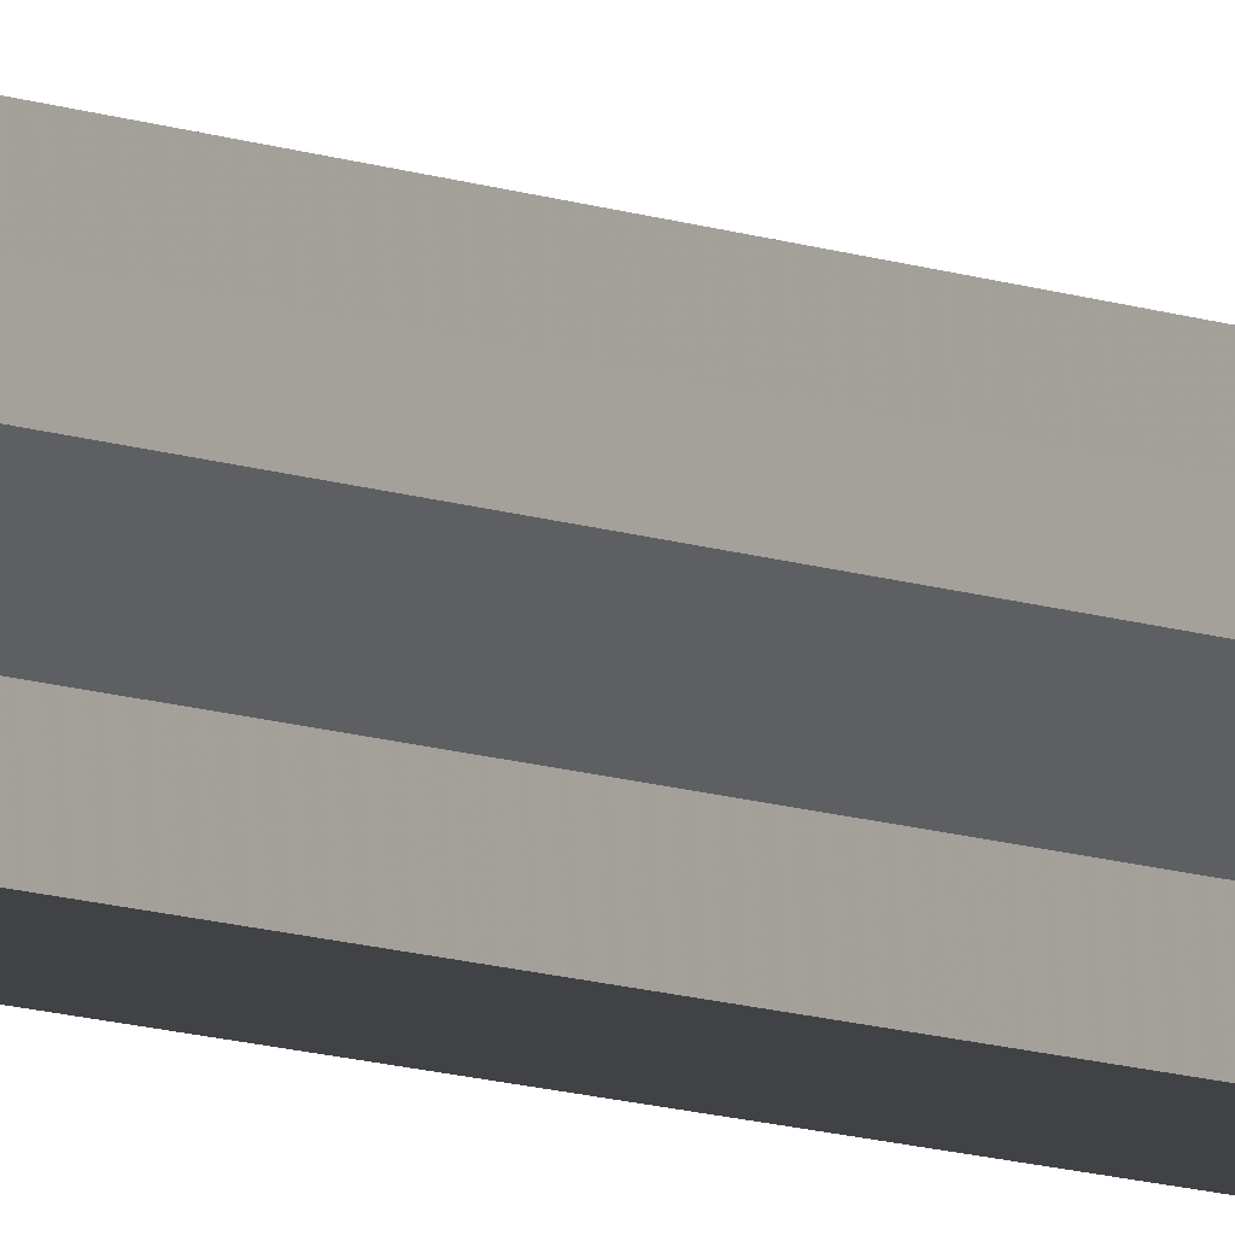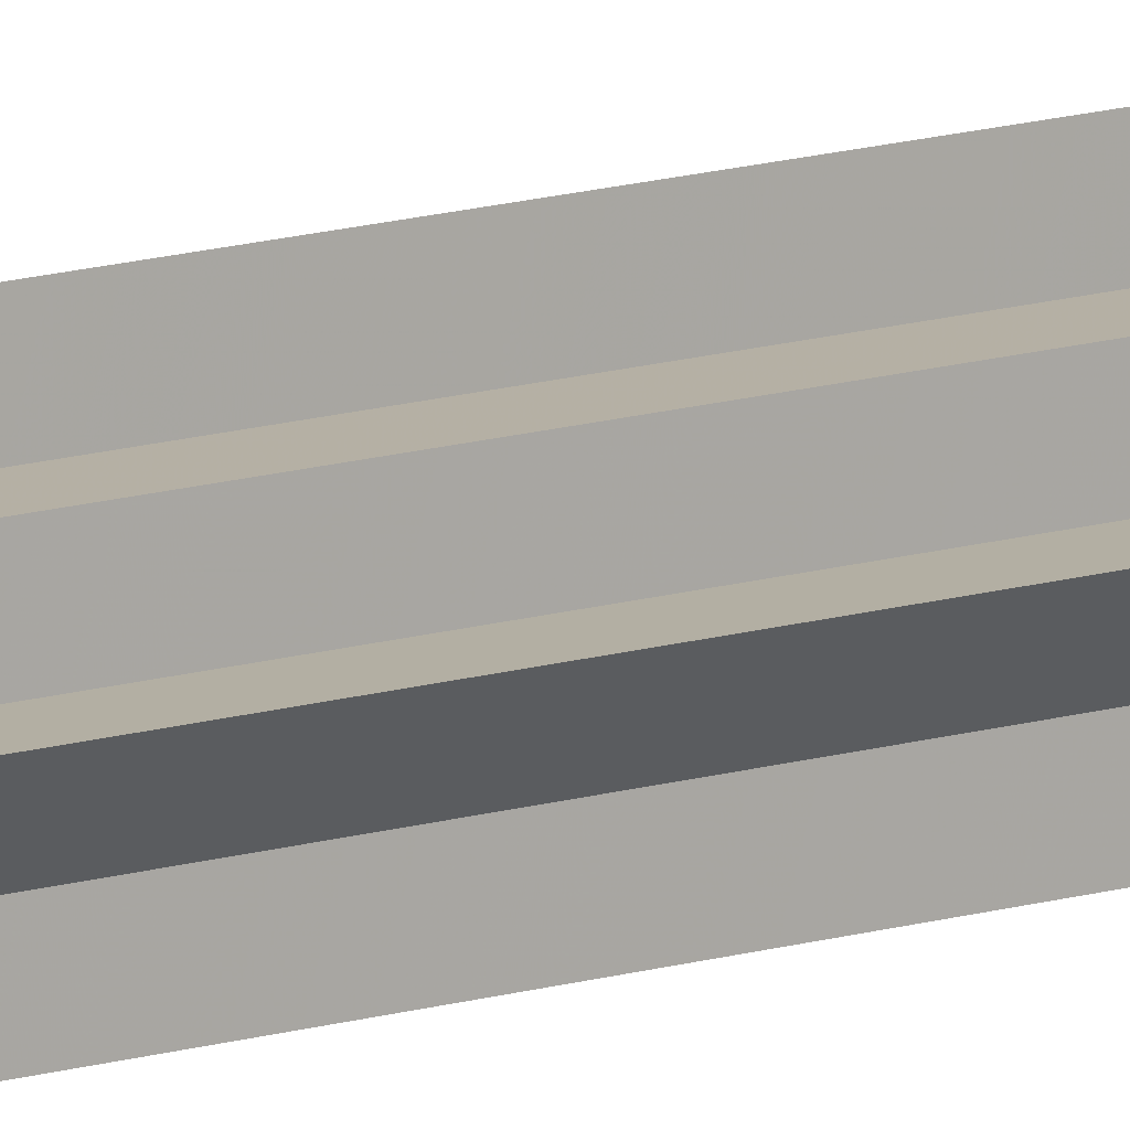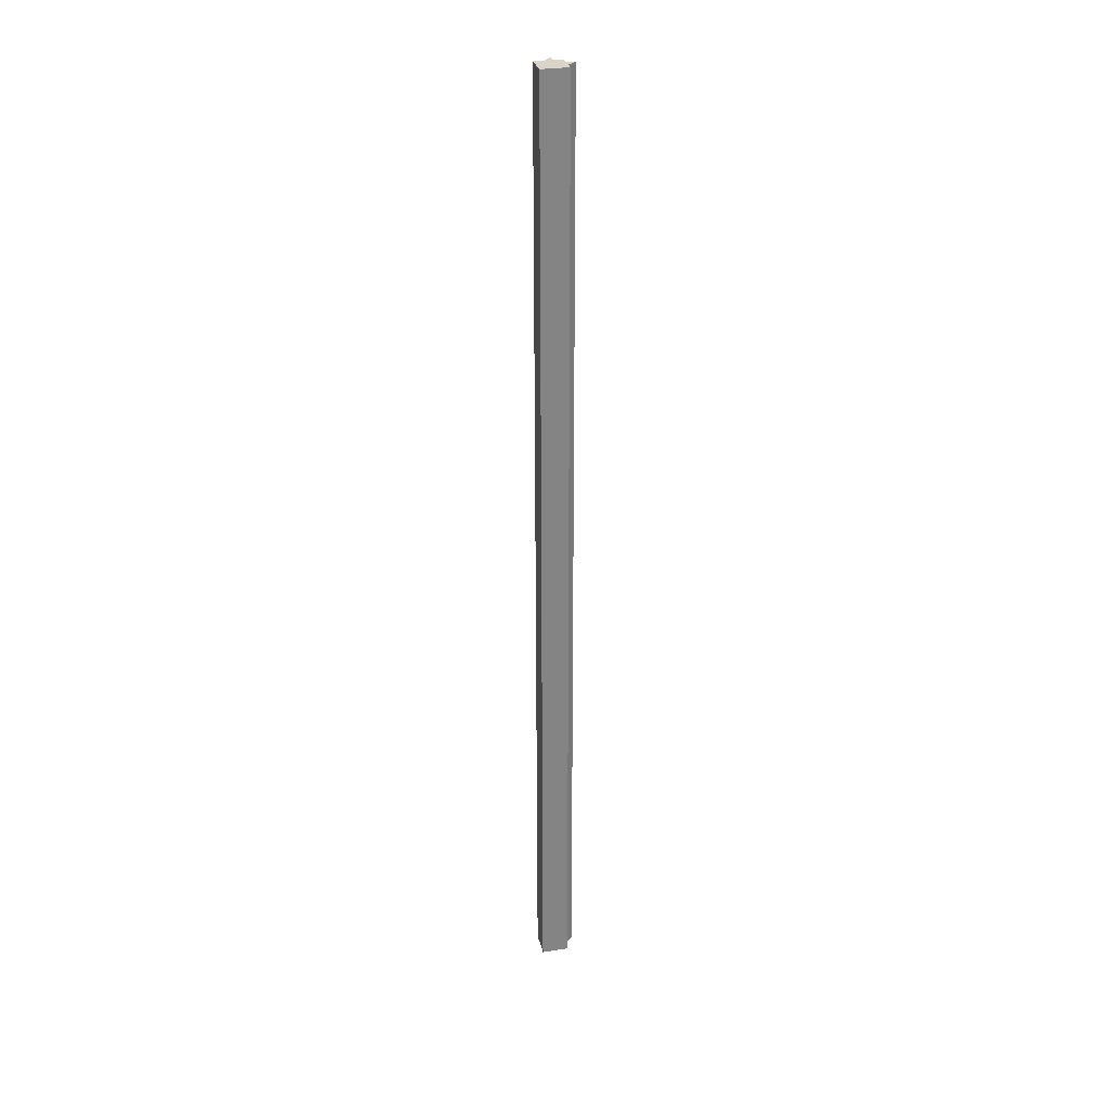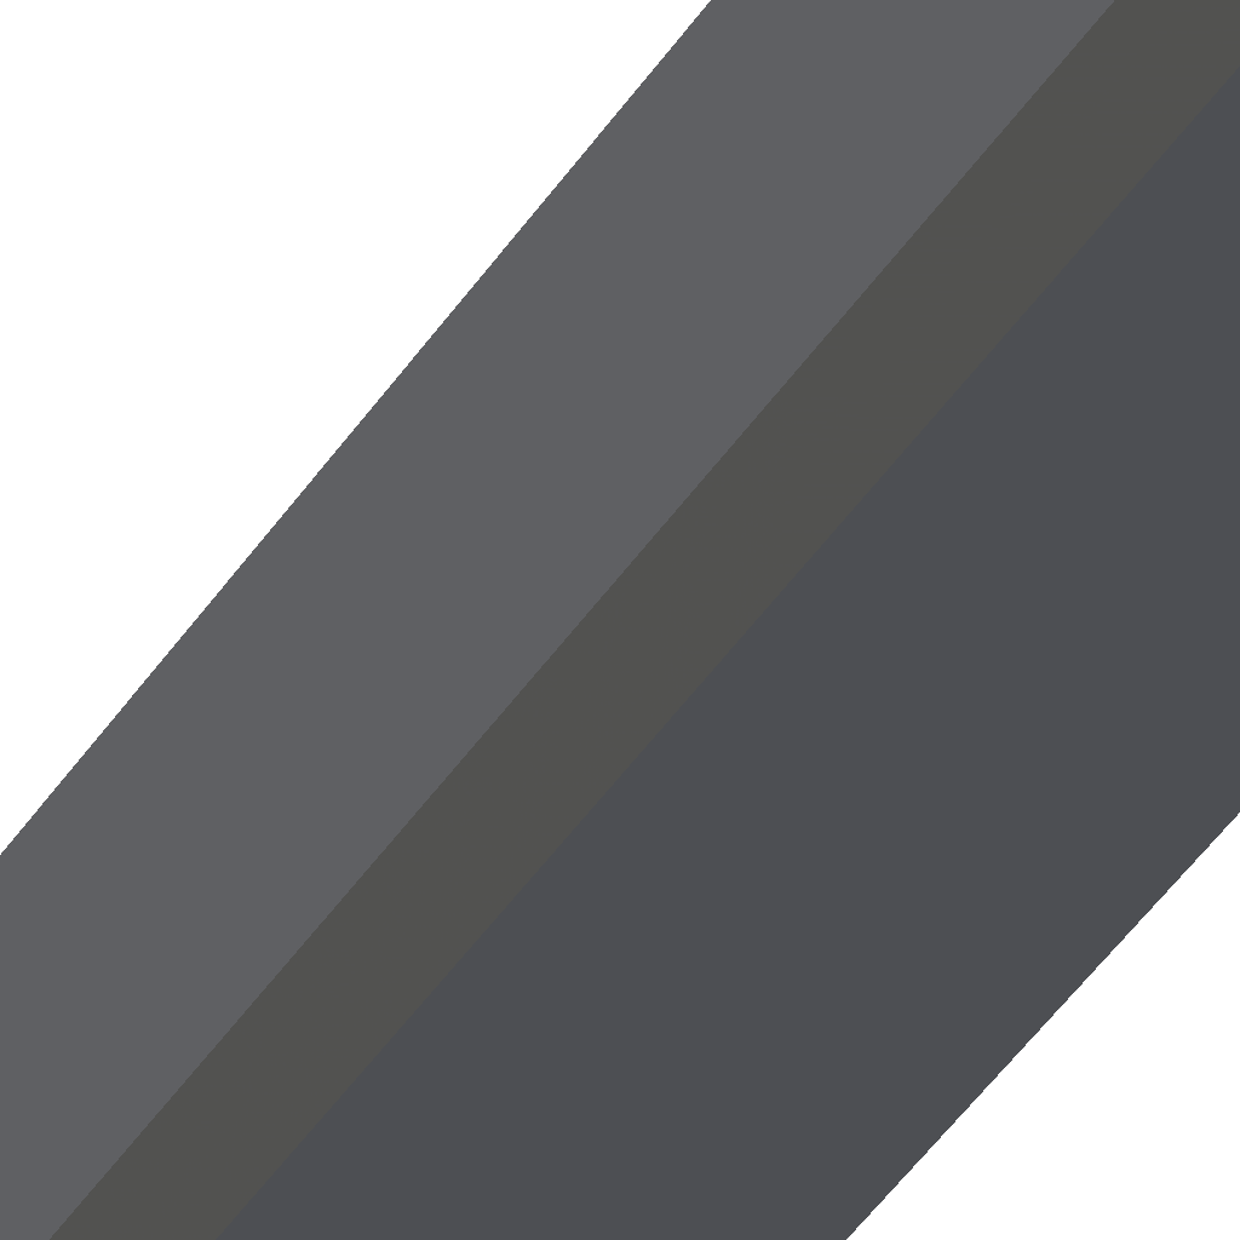
<metadata>
{"format":"obj","ext":"obj","renderer":"f3d","projection":"perspective","resolution":1024,"background":"white","views":[{"elev":-6.5,"azim":33.4,"up":"+Y"},{"elev":11.4,"azim":50.5,"up":"+Y"},{"elev":28.8,"azim":-13.0,"up":"+Z"},{"elev":-17.7,"azim":165.3,"up":"+Y"}]}
</metadata>
<code>
o 3099
v 2204 1883 17
v 2204 1883 17
v 2204 1883 18.07
v 2204 1883 17
v 2204 1883 18.07
v 2204 1883 17
v 2204 1883 18.07
v 2204 1883 17
v 2204 1883 18.07
v 2204 1883 17
v 2204 1883 18.07
v 2204 1883 17
v 2204 1883 18.07
v 2204 1883 17
v 2204 1883 17
v 2204 1883 17
v 2204 1883 17
v 2204 1883 17
v 2204 1883 18.07
v 2204 1883 18.07
v 2204 1883 18.07
v 2204 1883 17
v 2204 1883 17
v 2204 1883 17
v 2204 1883 17
v 2204 1883 18.07
v 2204 1883 17
v 2204 1883 18.07
v 2204 1883 18.07
v 2204 1883 17
v 2204 1883 18.07
v 2204 1883 17
v 2204 1883 17
v 2204 1883 18.07
v 2204 1883 17
v 2204 1883 17
v 2204 1883 17
v 2204 1883 17
v 2204 1883 18.07
v 2204 1883 17
v 2204 1883 18.07
v 2204 1883 17
v 2204 1883 17
v 2204 1883 17
v 2204 1883 18.07
v 2204 1883 18.07
v 2204 1883 18.07
v 2204 1883 17
v 2204 1883 18.07
v 2204 1883 18.07
v 2204 1883 17
v 2204 1883 17
v 2204 1883 17
v 2204 1883 18.07
v 2204 1883 18.07
v 2204 1883 18.07
v 2204 1883 18.07
v 2204 1883 18.07
v 2204 1883 18.07
v 2204 1883 18.07
v 2204 1883 18.07
v 2204 1883 18.07
v 2204 1883 18.07
v 2204 1883 18.07
v 2204 1883 18.07
v 2204 1883 18.07
v 2204 1883 18.07
v 2204 1883 18.07
v 2204 1883 18.07
v 2204 1883 17
v 2204 1883 17
v 2204 1883 17
v 2204 1883 18.07
v 2204 1883 18.07
v 2204 1883 17
v 2204 1883 17
v 2204 1883 18.07
v 2204 1883 18.07
v 2204 1883 17
v 2204 1883 17
v 2204 1883 17
v 2204 1883 17
v 2204 1883 18.07
v 2204 1883 17
v 2204 1883 17
v 2204 1883 18.07
f 1 2 3
f 4 1 5
f 6 4 7
f 7 8 9
f 9 10 11
f 11 12 13
f 14 12 15
f 14 16 12
f 14 15 17
f 14 18 16
f 19 18 20
f 21 22 19
f 23 24 21
f 24 25 26
f 14 17 27
f 28 27 29
f 14 27 30
f 31 32 28
f 14 30 33
f 34 35 31
f 36 37 34
f 37 38 39
f 38 40 41
f 14 33 42
f 14 42 43
f 14 43 44
f 45 42 46
f 47 48 45
f 49 44 50
f 51 52 47
f 52 53 54
f 55 50 56
f 55 56 57
f 55 57 58
f 55 58 59
f 55 59 60
f 55 60 61
f 55 61 62
f 55 62 63
f 55 63 64
f 55 64 65
f 55 66 67
f 55 68 66
f 69 70 68
f 14 71 70
f 14 72 71
f 73 72 74
f 75 76 73
f 77 71 78
f 79 80 77
f 81 82 83
f 84 85 86

</code>
